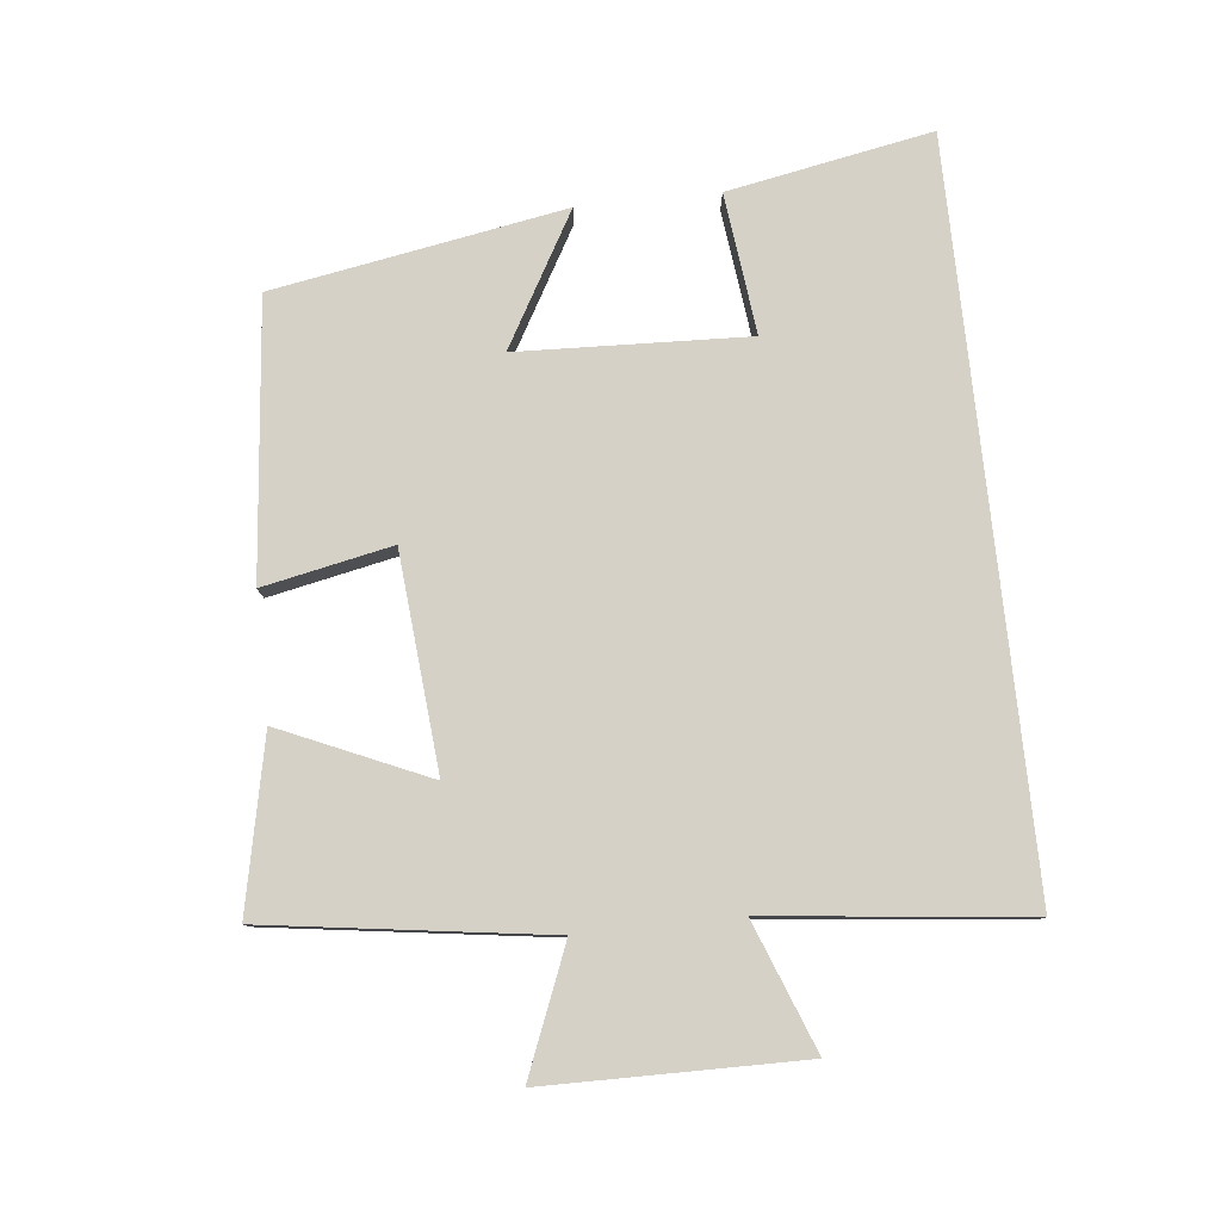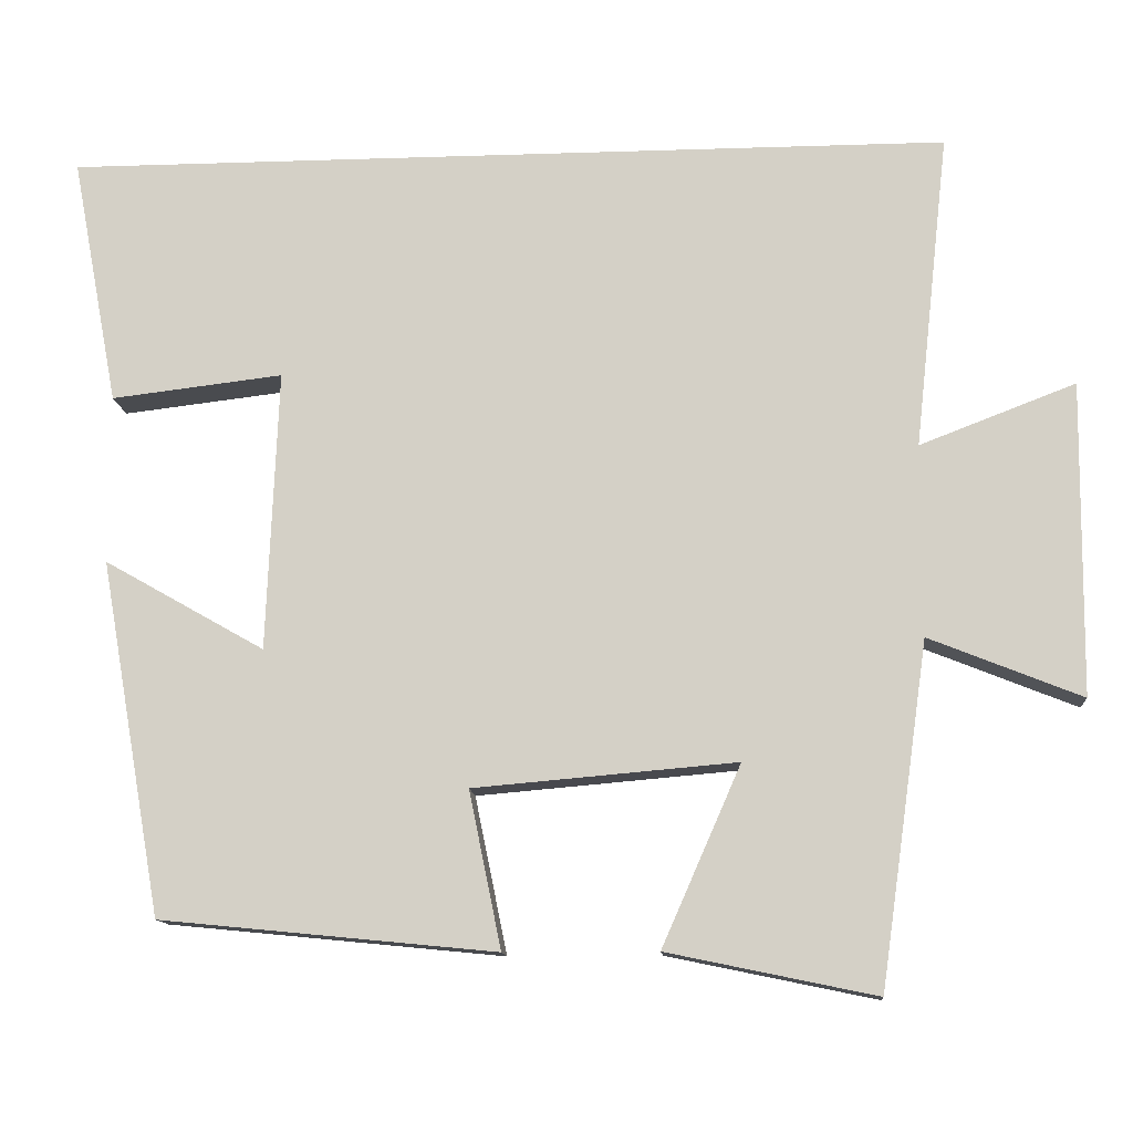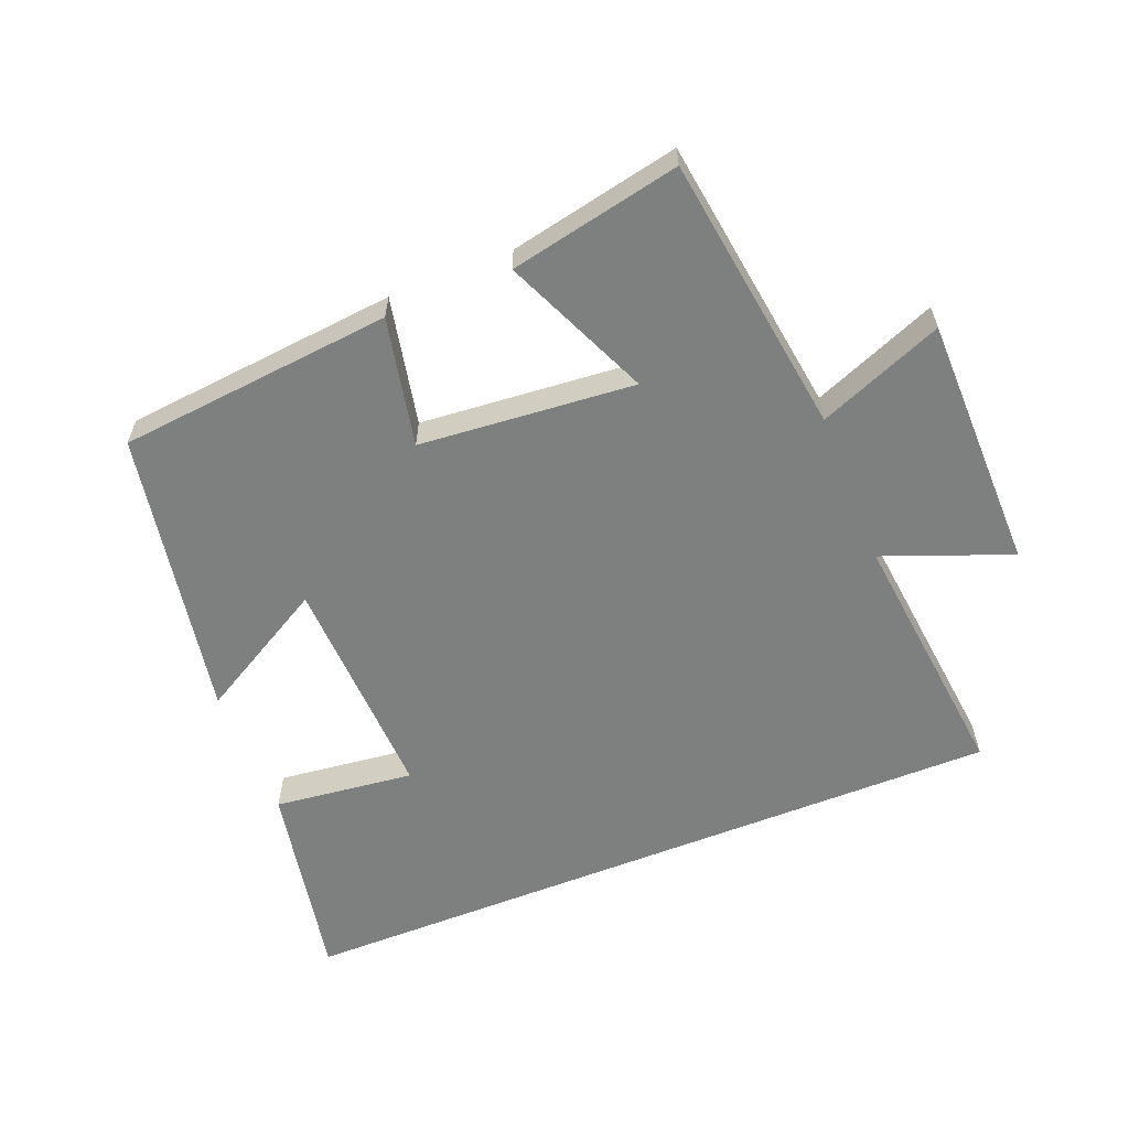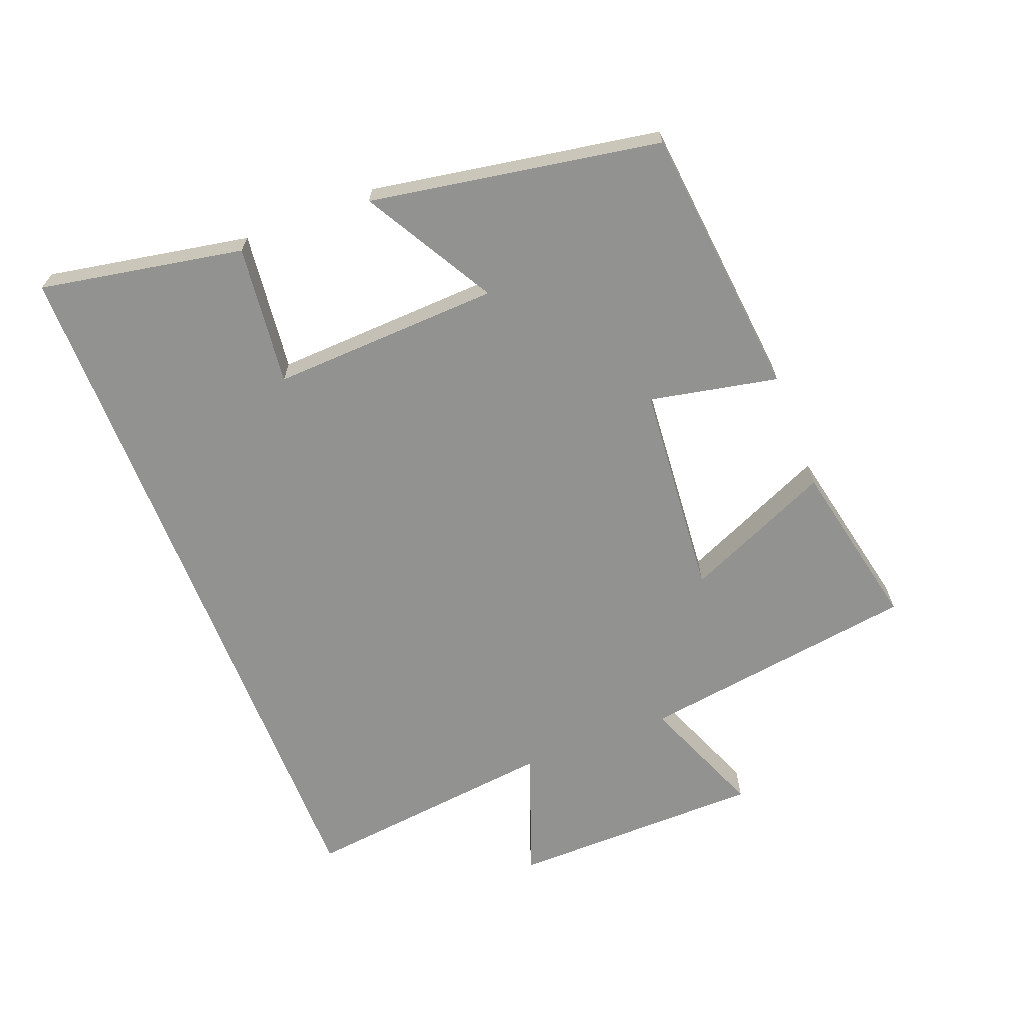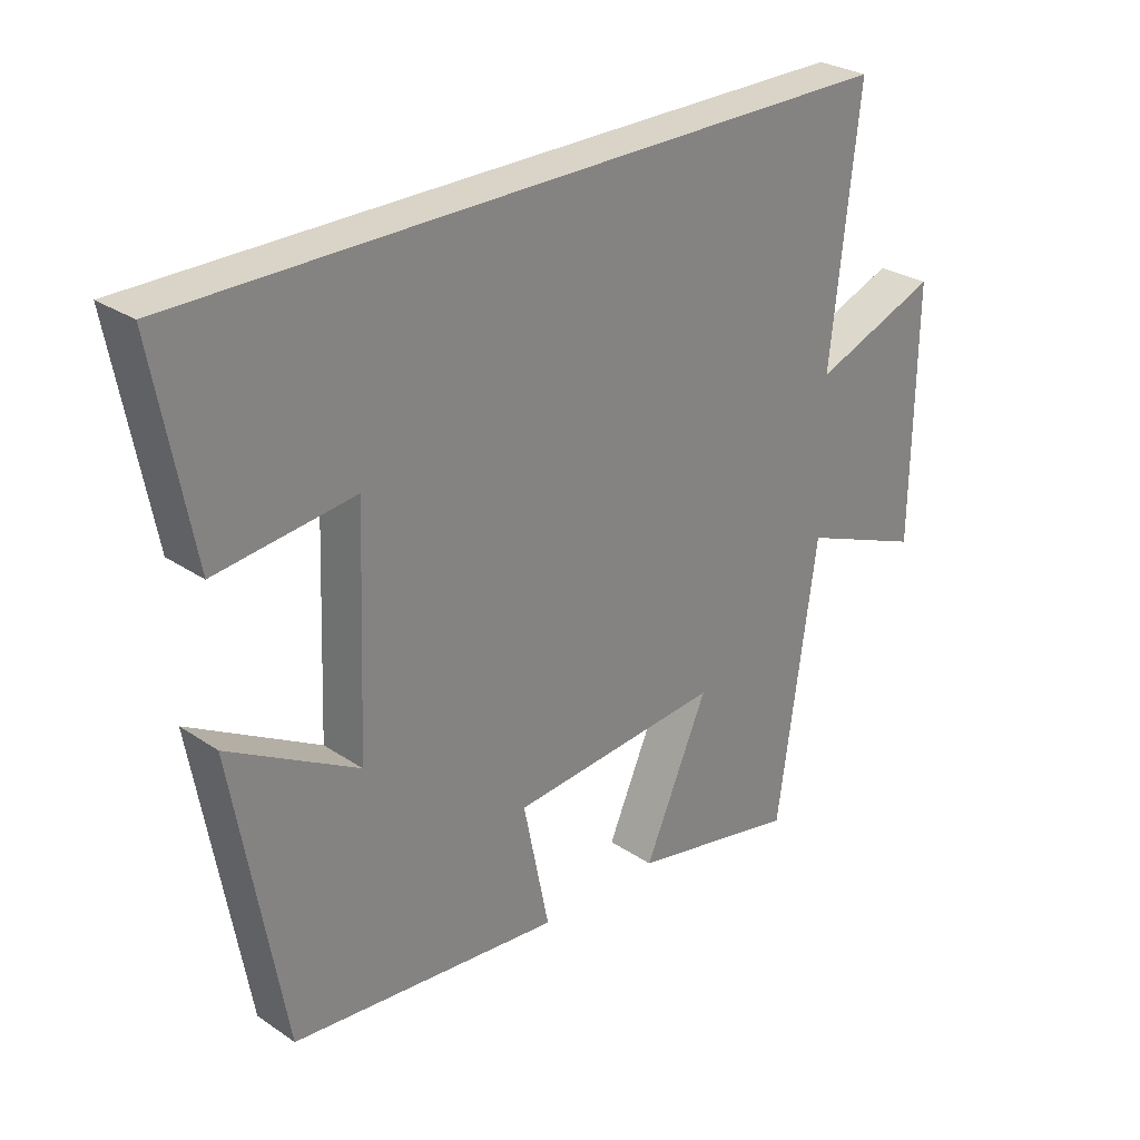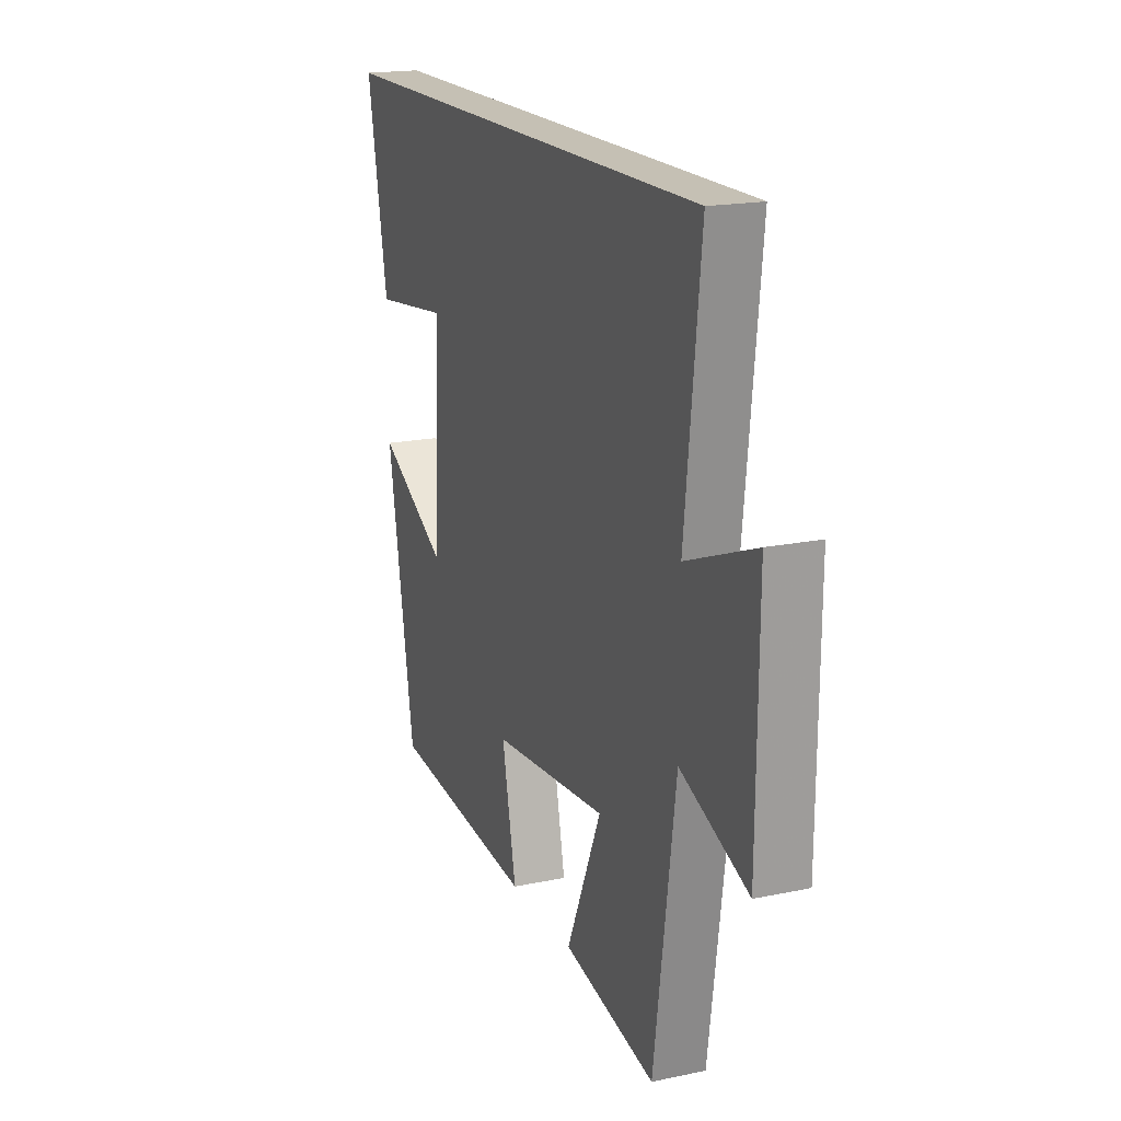
<metadata>
{"format":"obj","ext":"obj","renderer":"f3d","projection":"perspective","resolution":1024,"background":"white","views":[{"elev":79.4,"azim":-96.1,"up":"+Y"},{"elev":-12.6,"azim":-175.6,"up":"+Z"},{"elev":-59.6,"azim":-158.2,"up":"+Y"},{"elev":-66.2,"azim":111.4,"up":"+Y"},{"elev":28.4,"azim":135.3,"up":"+Z"},{"elev":18.3,"azim":-112.0,"up":"+Z"}]}
</metadata>
<code>
v 0.423 0.07 -0.459
v 0.007 0.07 -0.5
v 0.047 0.07 -0.305
v -0.279 0.07 -0.277
v -0.181 0.07 -0.5
v -0.44 0.07 -0.554
v -0.5 0.07 -0.129
v -0.689 0.07 -0.205
v -0.693 0.07 0.183
v -0.5 0.07 0.109
v -0.543 0.07 0.5
v 0.558 0.07 0.5
v 0.5 0.07 0.191
v 0.287 0.07 0.216
v 0.301 0.07 -0.132
v 0.5 0.07 -0.019
v 0.423 0 -0.459
v 0.007 0 -0.5
v 0.047 0 -0.305
v -0.279 0 -0.277
v -0.181 0 -0.5
v -0.44 0 -0.554
v -0.5 0 -0.129
v -0.689 0 -0.205
v -0.693 0 0.183
v -0.5 0 0.109
v -0.543 0 0.5
v 0.558 0 0.5
v 0.5 0 0.191
v 0.287 0 0.216
v 0.301 0 -0.132
v 0.5 0 -0.019
f 1 2 3
f 16 1 3
f 15 16 3
f 14 15 3 4
f 11 12 13 14
f 10 11 14 4
f 7 8 9 10
f 6 7 10
f 5 6 10
f 4 5 10
f 19 18 17
f 19 17 32
f 19 32 31
f 20 19 31 30
f 30 29 28 27
f 20 30 27 26
f 26 25 24 23
f 26 23 22
f 26 22 21
f 26 21 20
f 1 17 18 2
f 2 18 19 3
f 3 19 20 4
f 4 20 21 5
f 5 21 22 6
f 6 22 23 7
f 7 23 24 8
f 8 24 25 9
f 9 25 26 10
f 10 26 27 11
f 11 27 28 12
f 12 28 29 13
f 13 29 30 14
f 14 30 31 15
f 15 31 32 16
f 16 32 17 1

</code>
